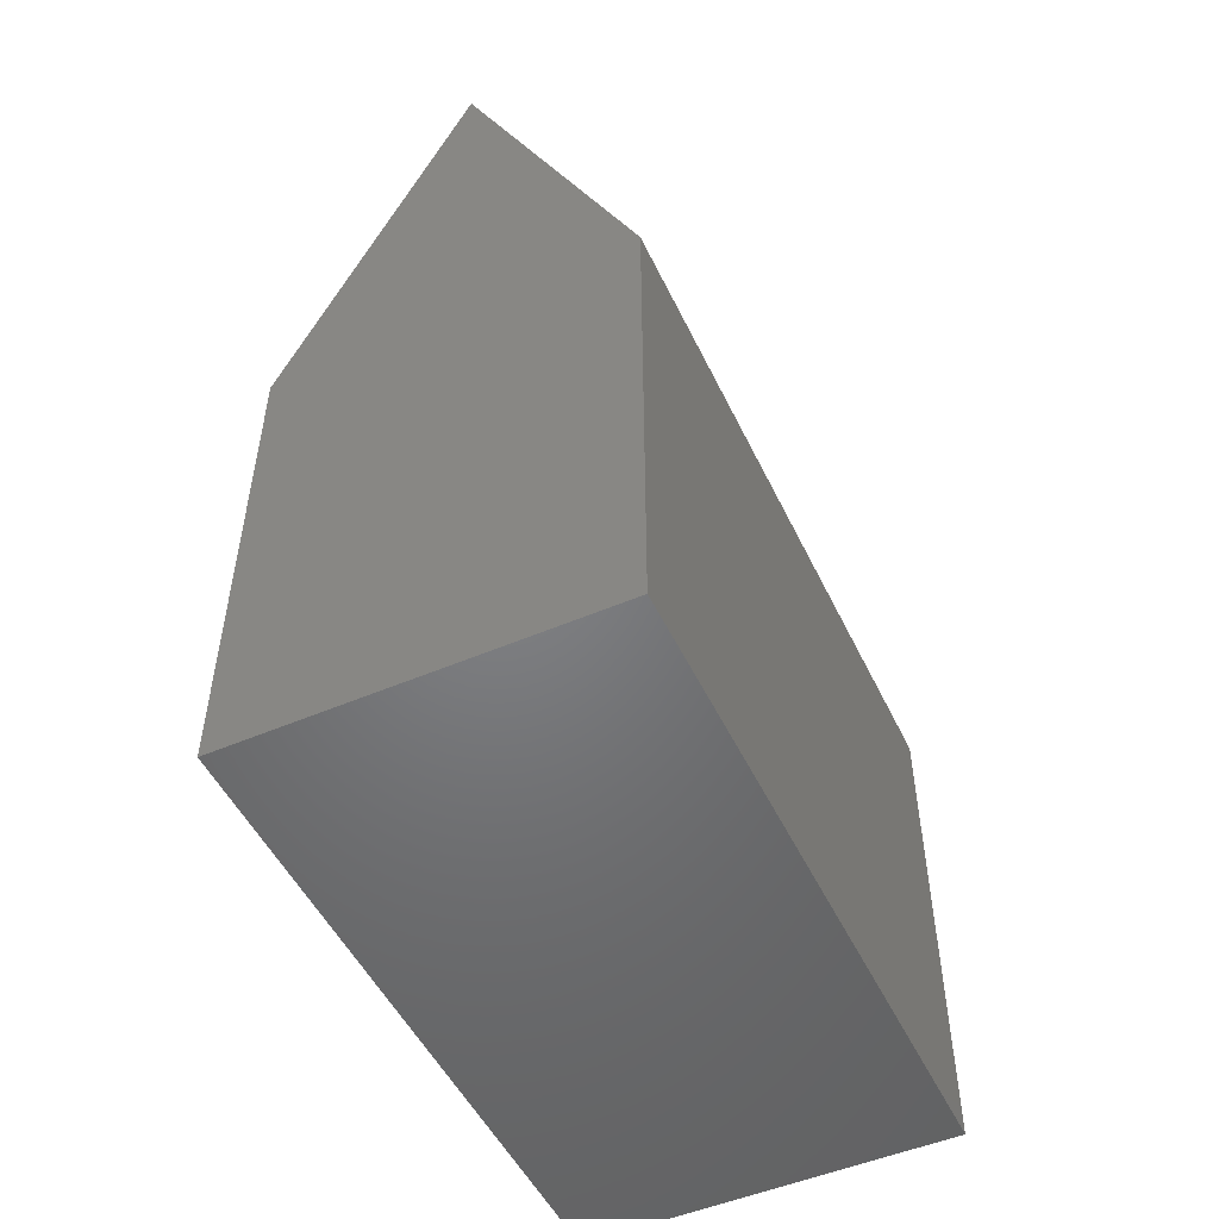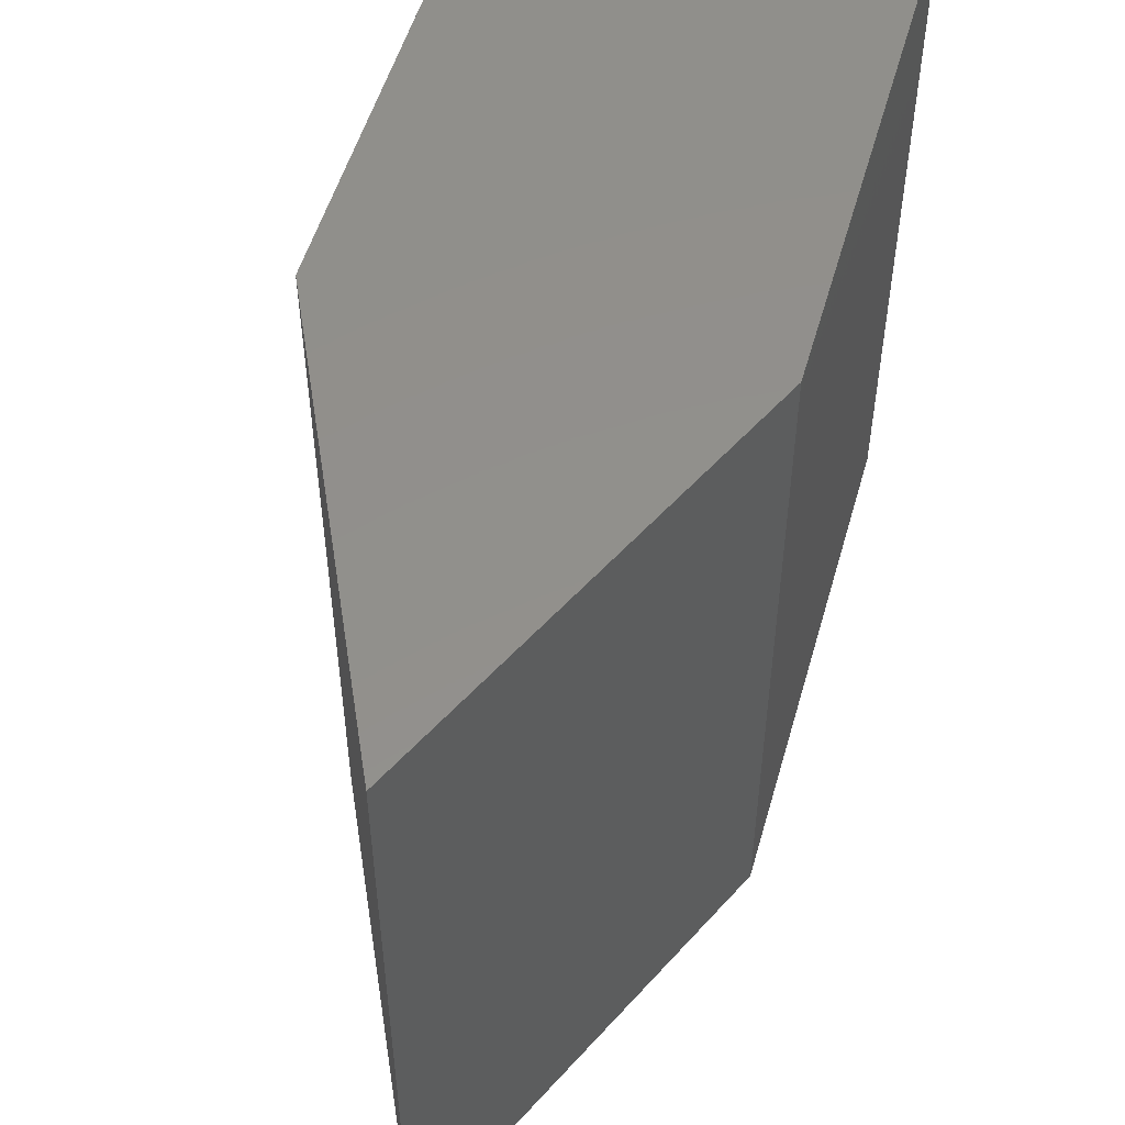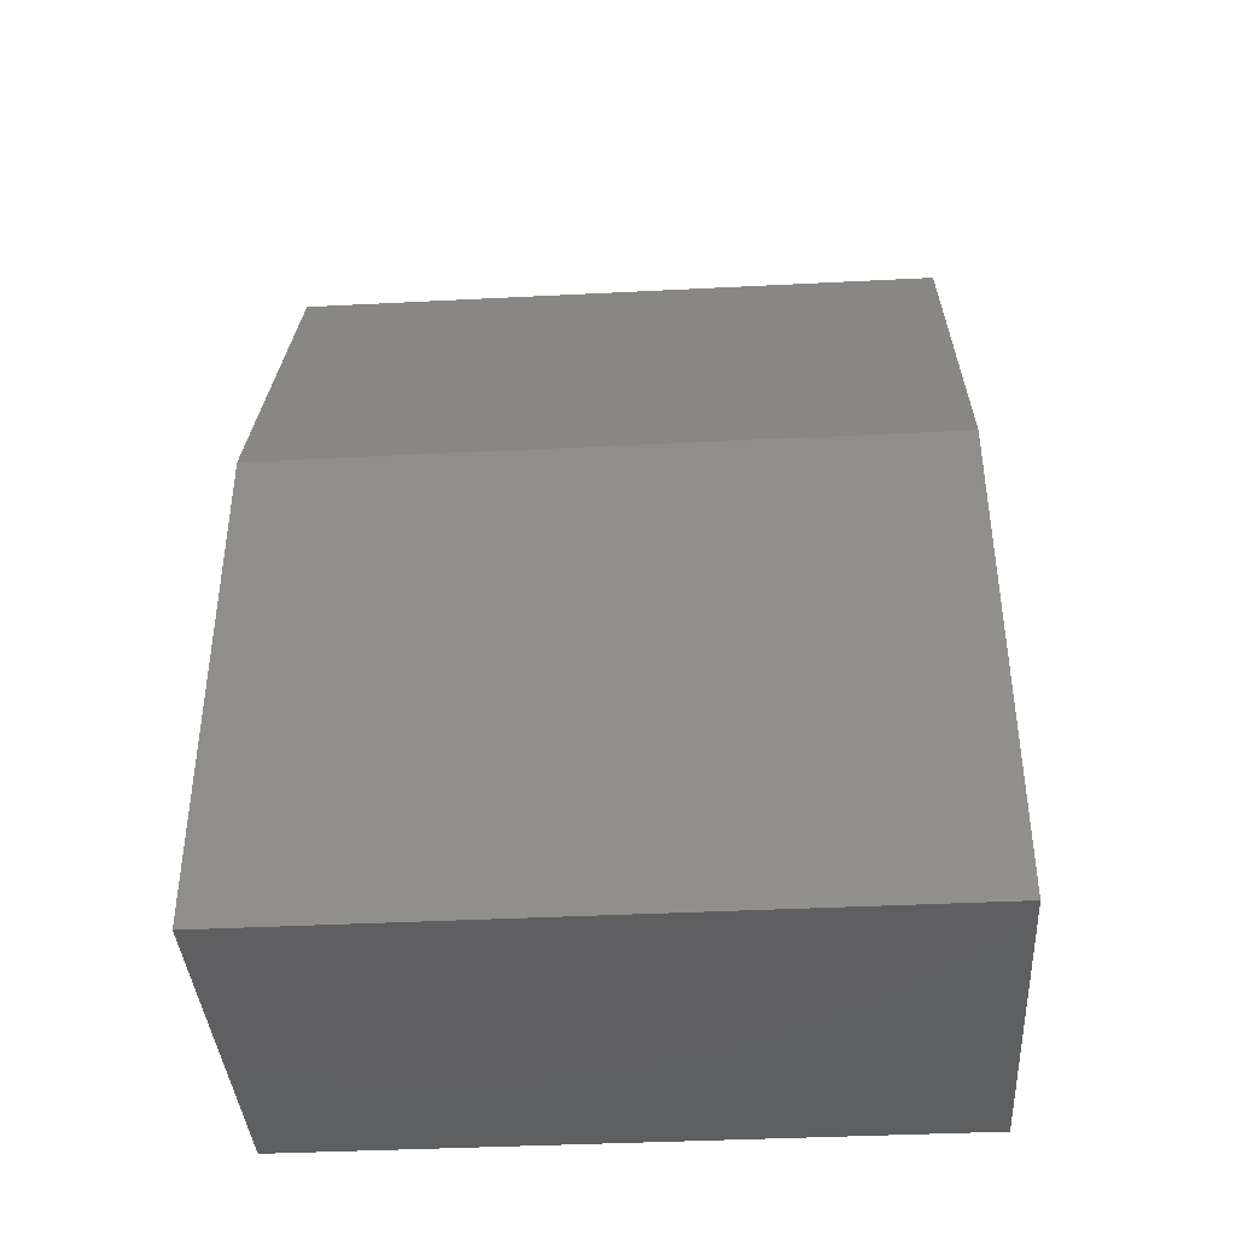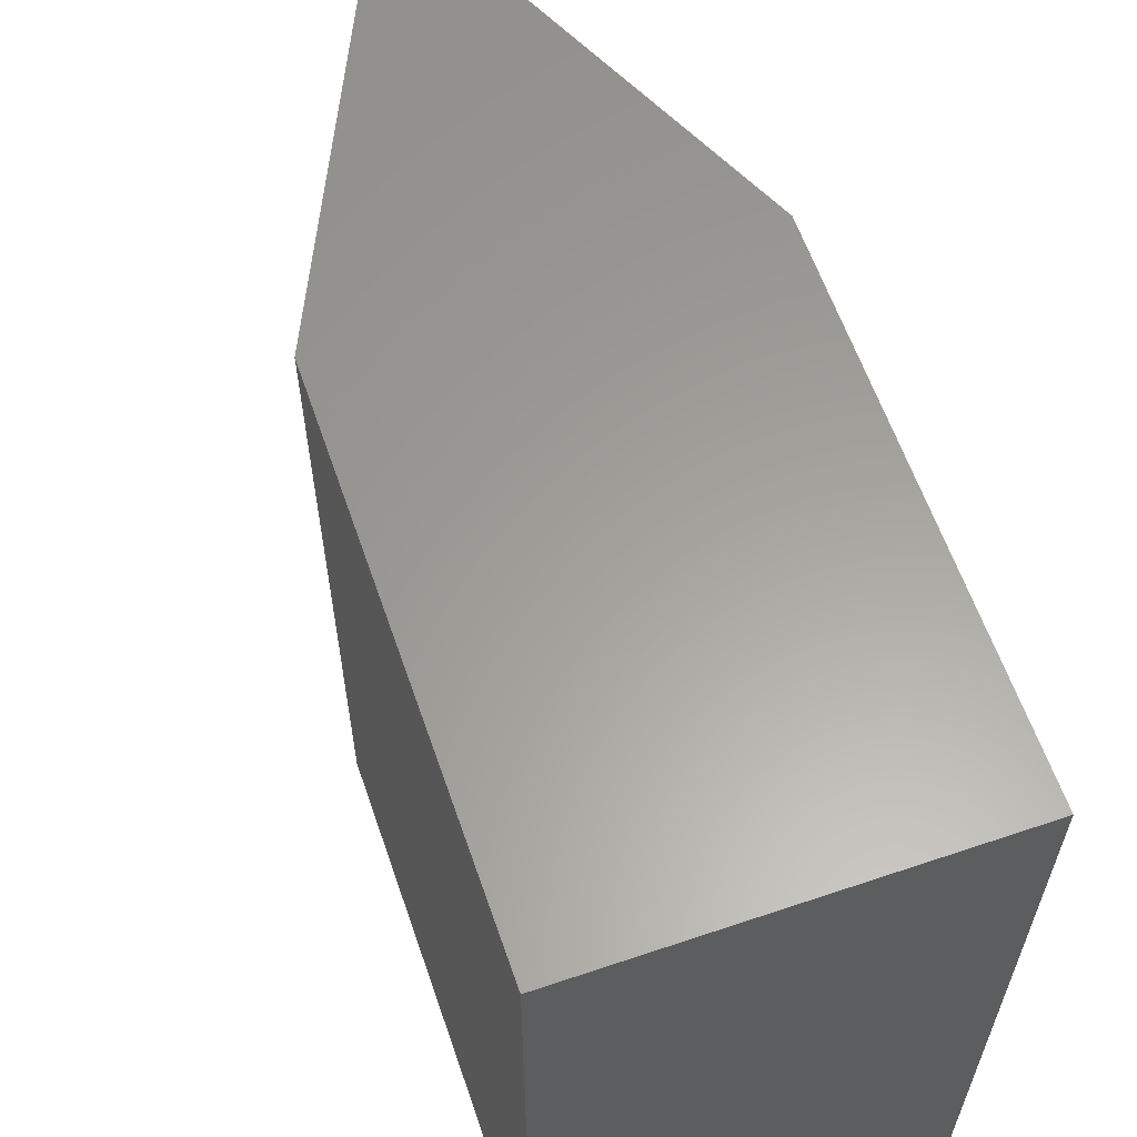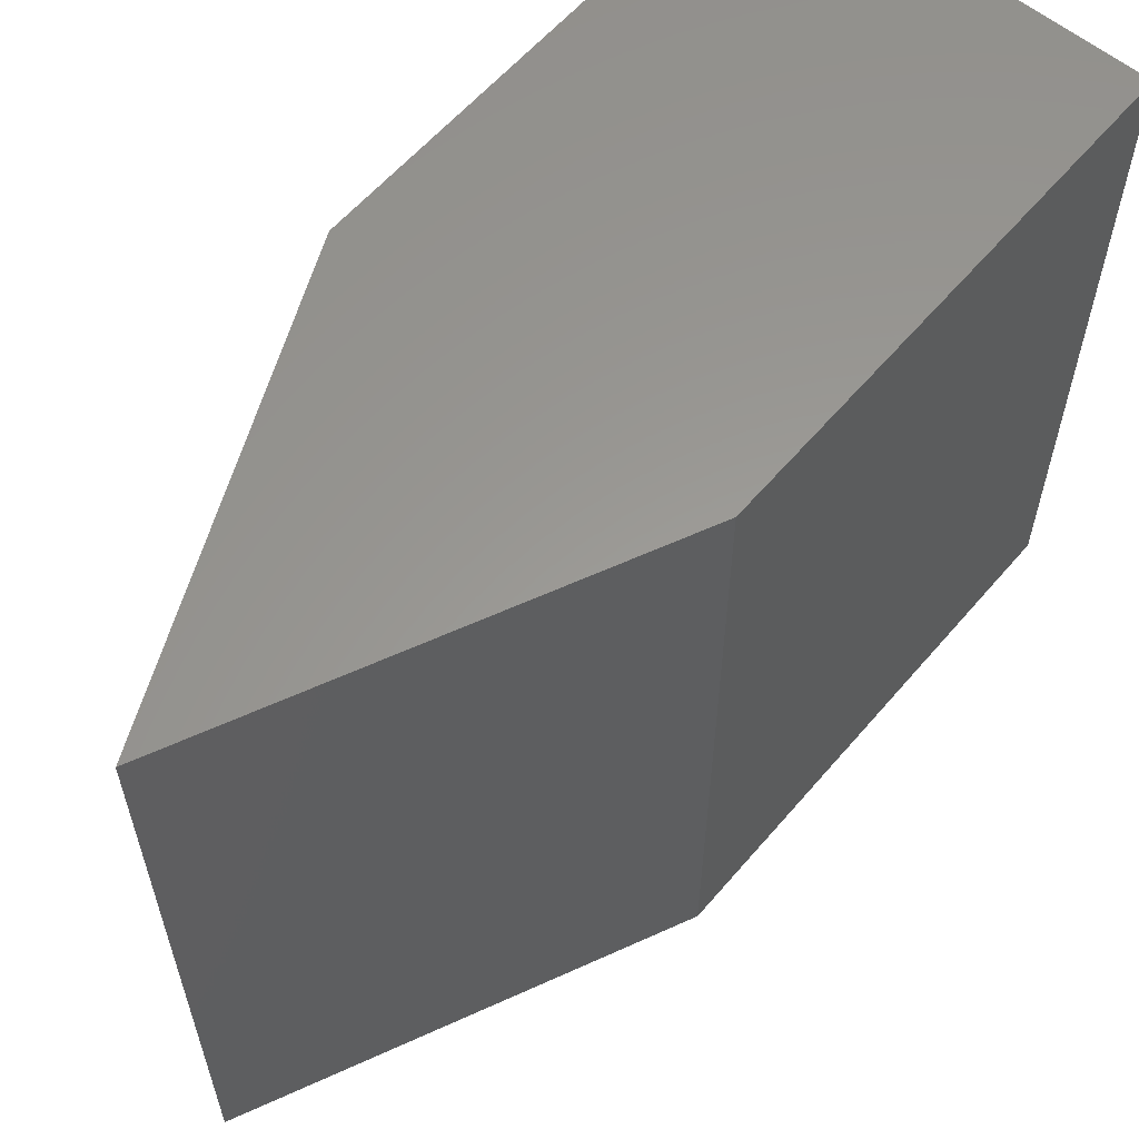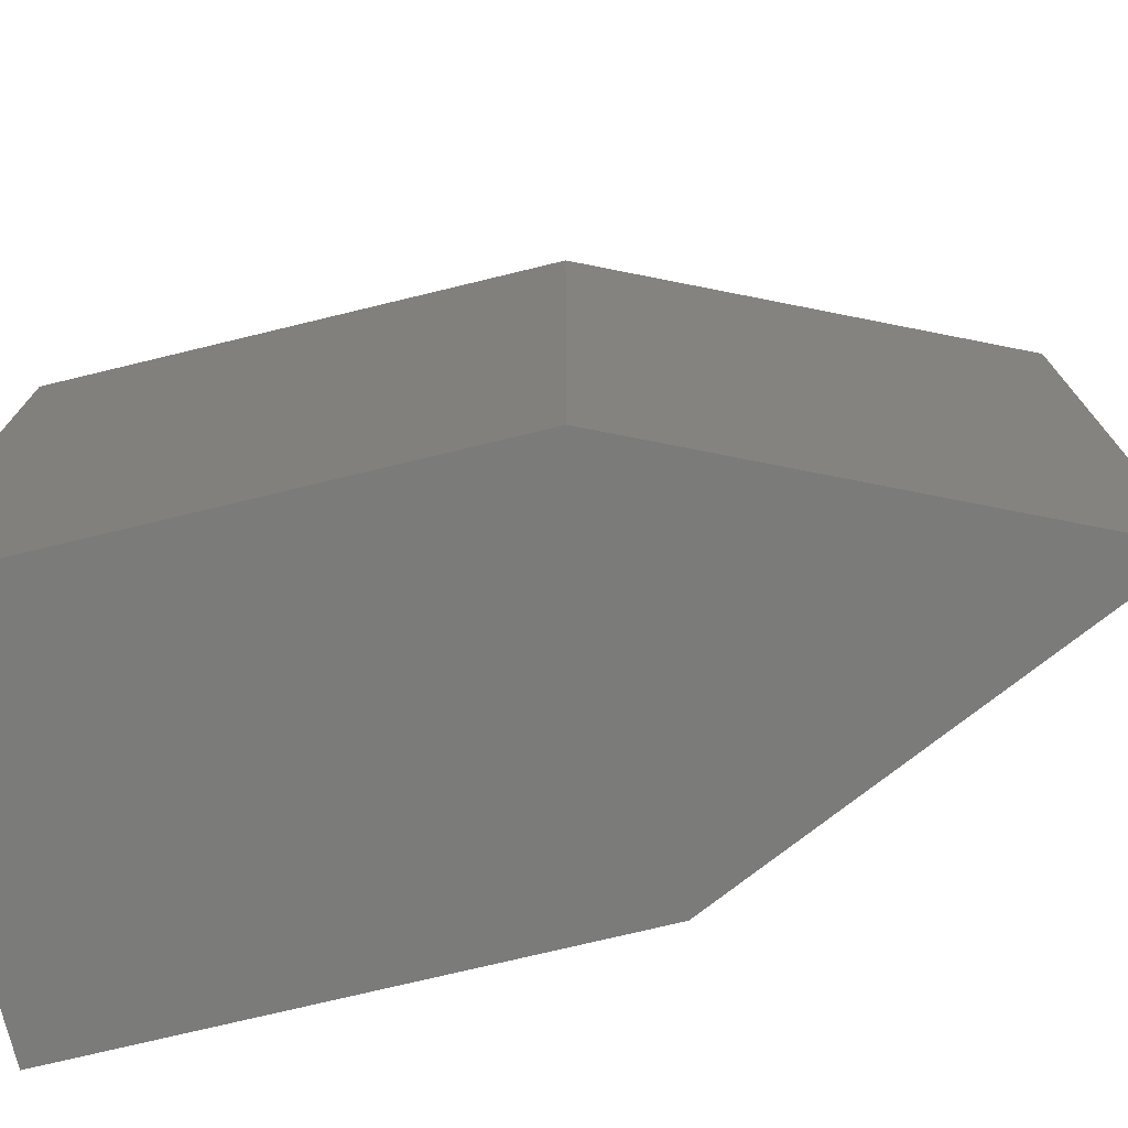
<metadata>
{"format":"stl","ext":"stl","renderer":"f3d","projection":"perspective","resolution":1024,"background":"white","views":[{"elev":-50.8,"azim":-154.9,"up":"+Z"},{"elev":52.8,"azim":15.8,"up":"+Y"},{"elev":-39.6,"azim":-86.4,"up":"+Z"},{"elev":61.0,"azim":161.0,"up":"+Y"},{"elev":59.5,"azim":40.2,"up":"+Y"},{"elev":-74.3,"azim":-76.4,"up":"+Y"}]}
</metadata>
<code>
# stl→obj: 20 verts, 26 faces
v 0.3564 -0.01587 -0.0231
v -0.03298 -0.6984 -0.0231
v -0.03298 -0.01587 -0.0231
v 0.3564 -0.6984 -0.0231
v -0.03298 -0.6984 0.4961
v -0.03298 -0.01587 0.4961
v 0.3564 -0.01587 0.4961
v 0.3564 -0.6984 0.4961
v -0.03298 0 -0.0231
v 0.3564 0 -0.0231
v 0.1617 -0.6984 0.918
v 0.1617 -0.01587 0.918
v -0.03298 0 0.4961
v 0.3564 0 0.4961
v 0.3564 -4.51e-17 0.4961
v 0.3564 -4.51e-17 -0.0231
v -0.03298 -4.51e-17 -0.0231
v -0.03298 -4.51e-17 0.4961
v 0.1617 -4.51e-17 0.918
v 0.1617 0 0.918
f 1 2 3
f 1 4 2
f 3 5 6
f 3 2 5
f 7 4 1
f 7 8 4
f 1 3 9
f 1 9 10
f 8 2 4
f 8 5 2
f 11 5 8
f 6 11 12
f 6 5 11
f 3 6 13
f 3 13 9
f 12 8 7
f 12 11 8
f 7 1 10
f 7 10 14
f 15 16 17
f 15 17 18
f 19 15 18
f 6 12 20
f 6 20 13
f 12 7 14
f 12 14 20

</code>
